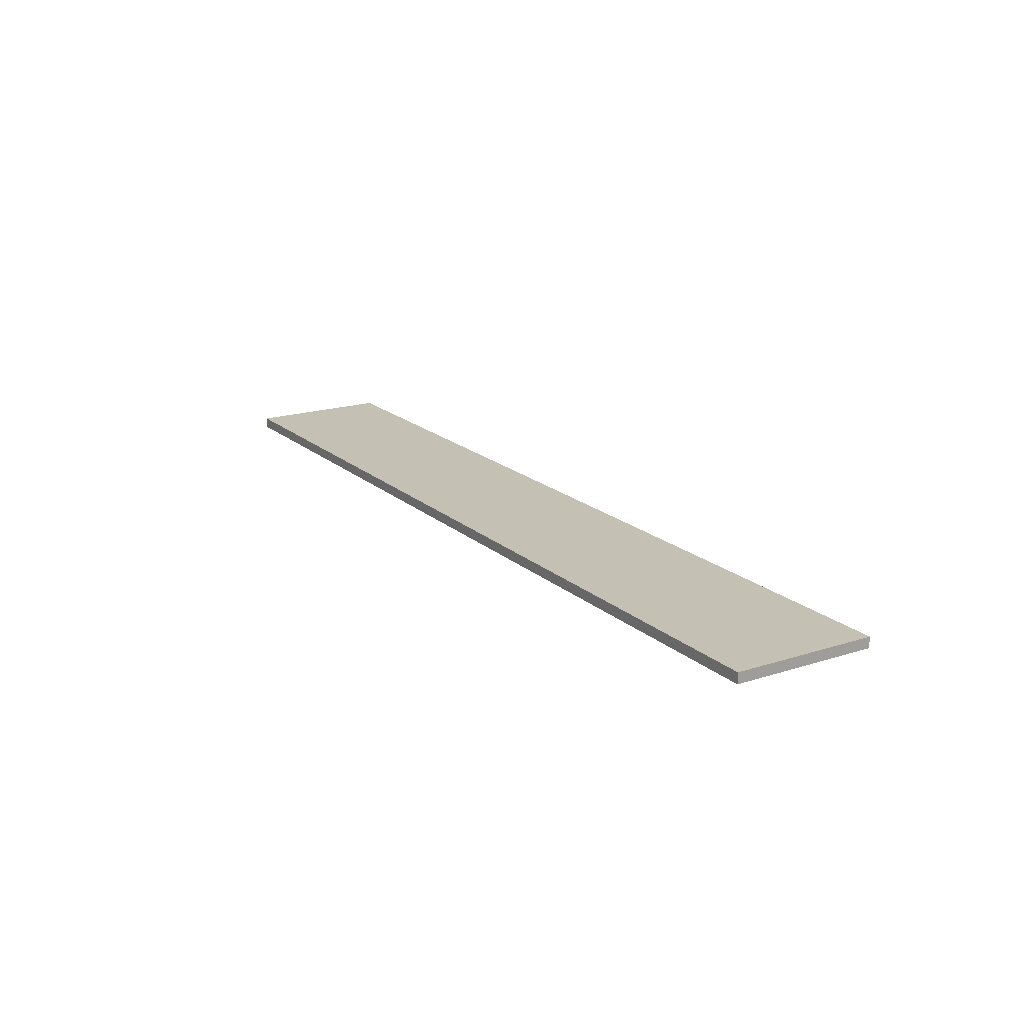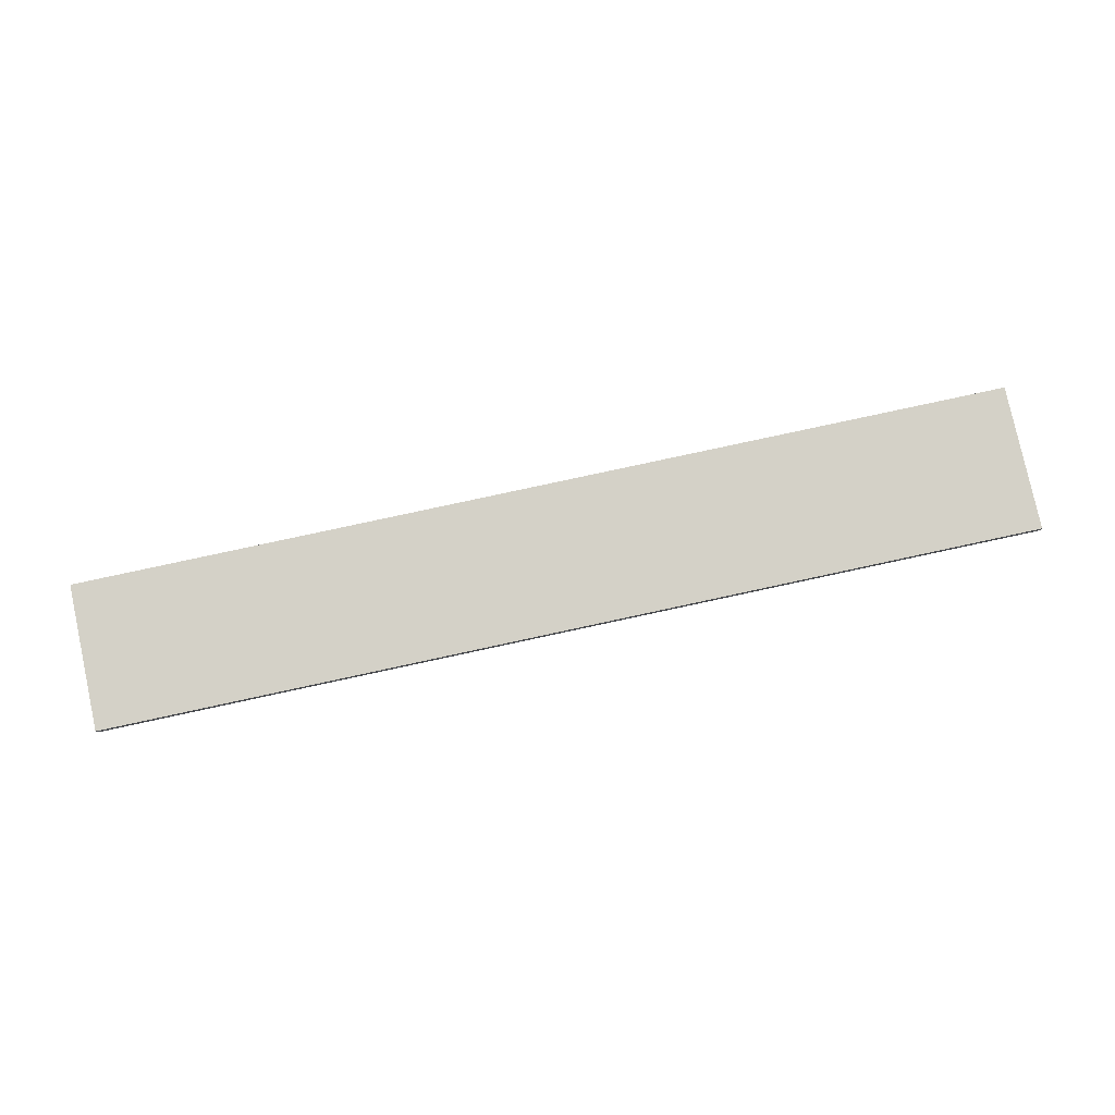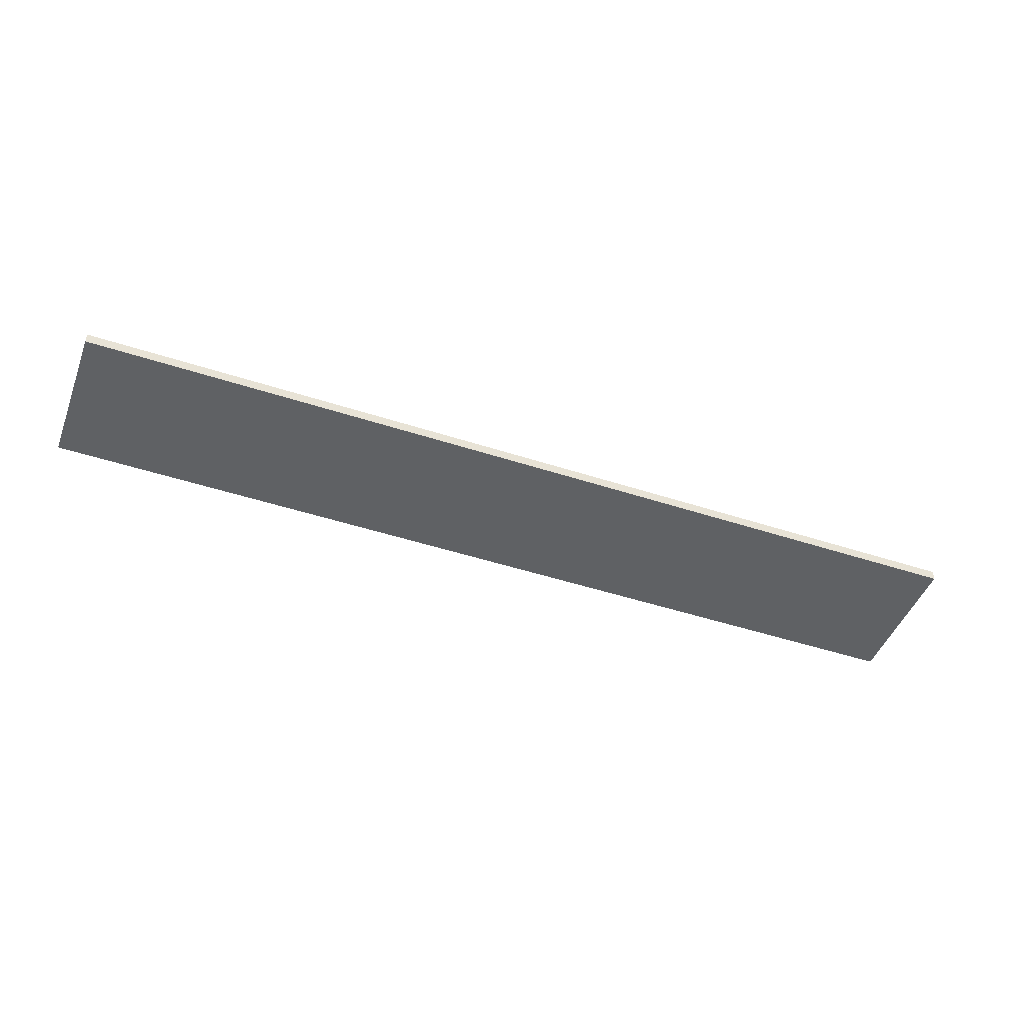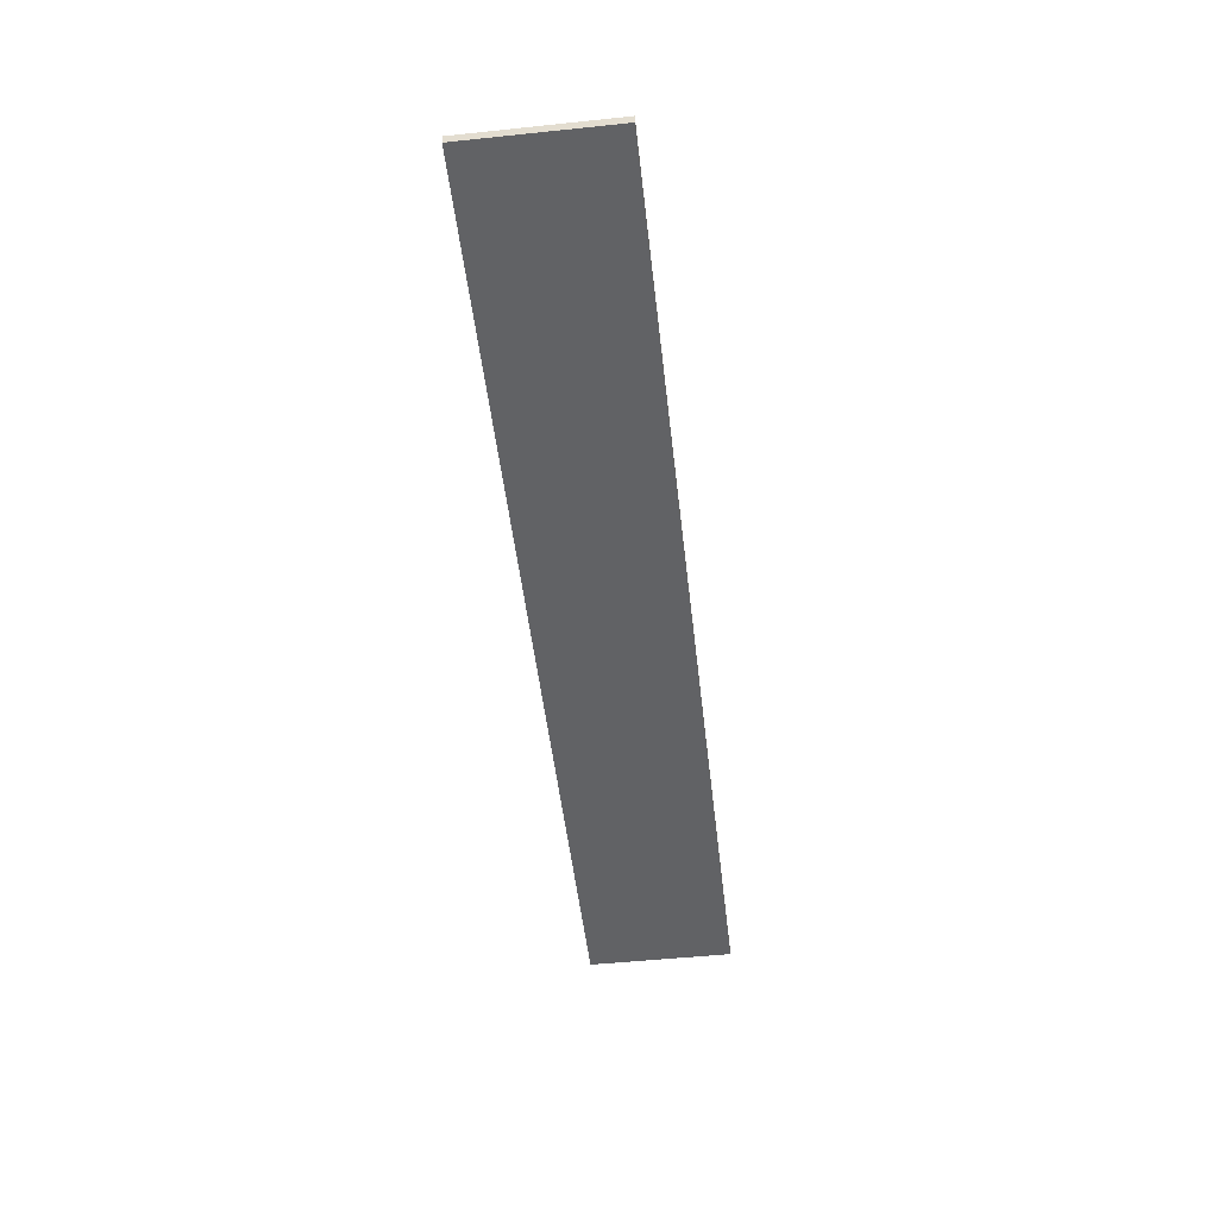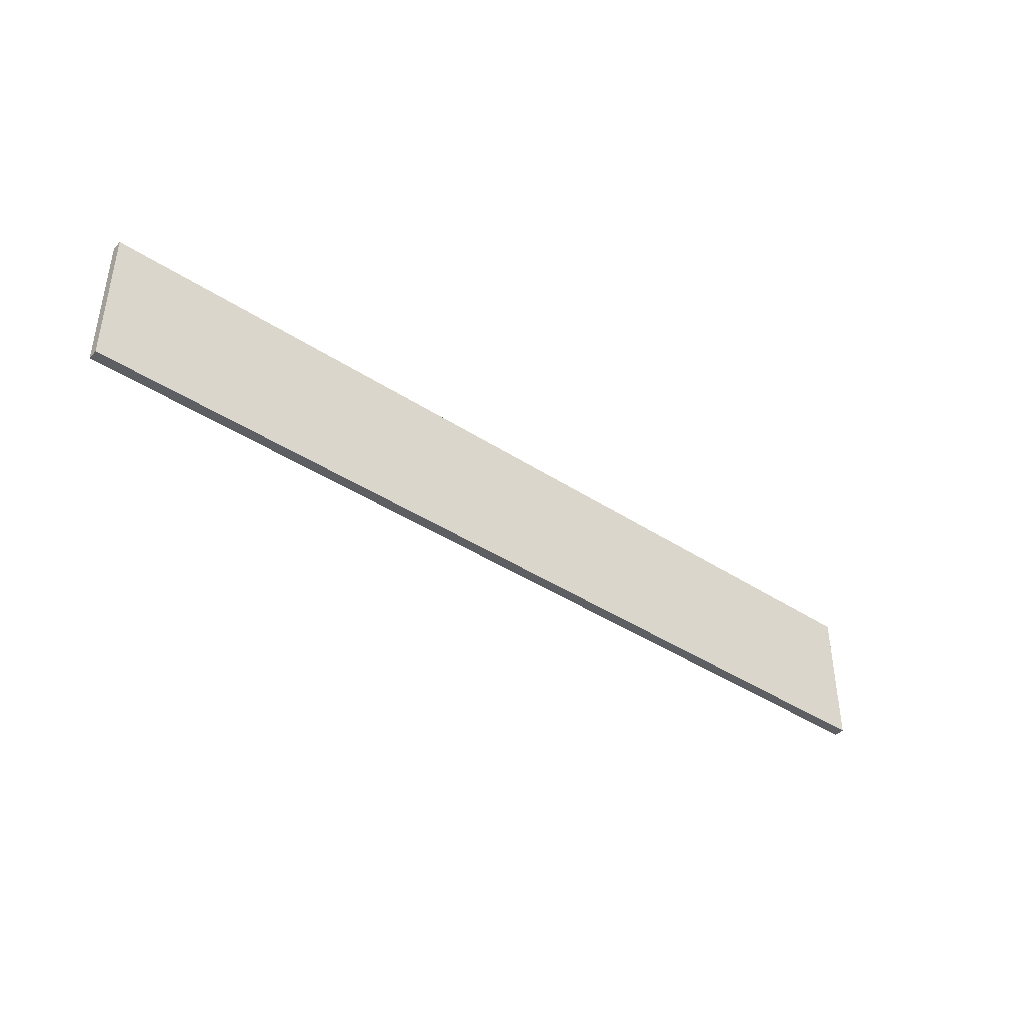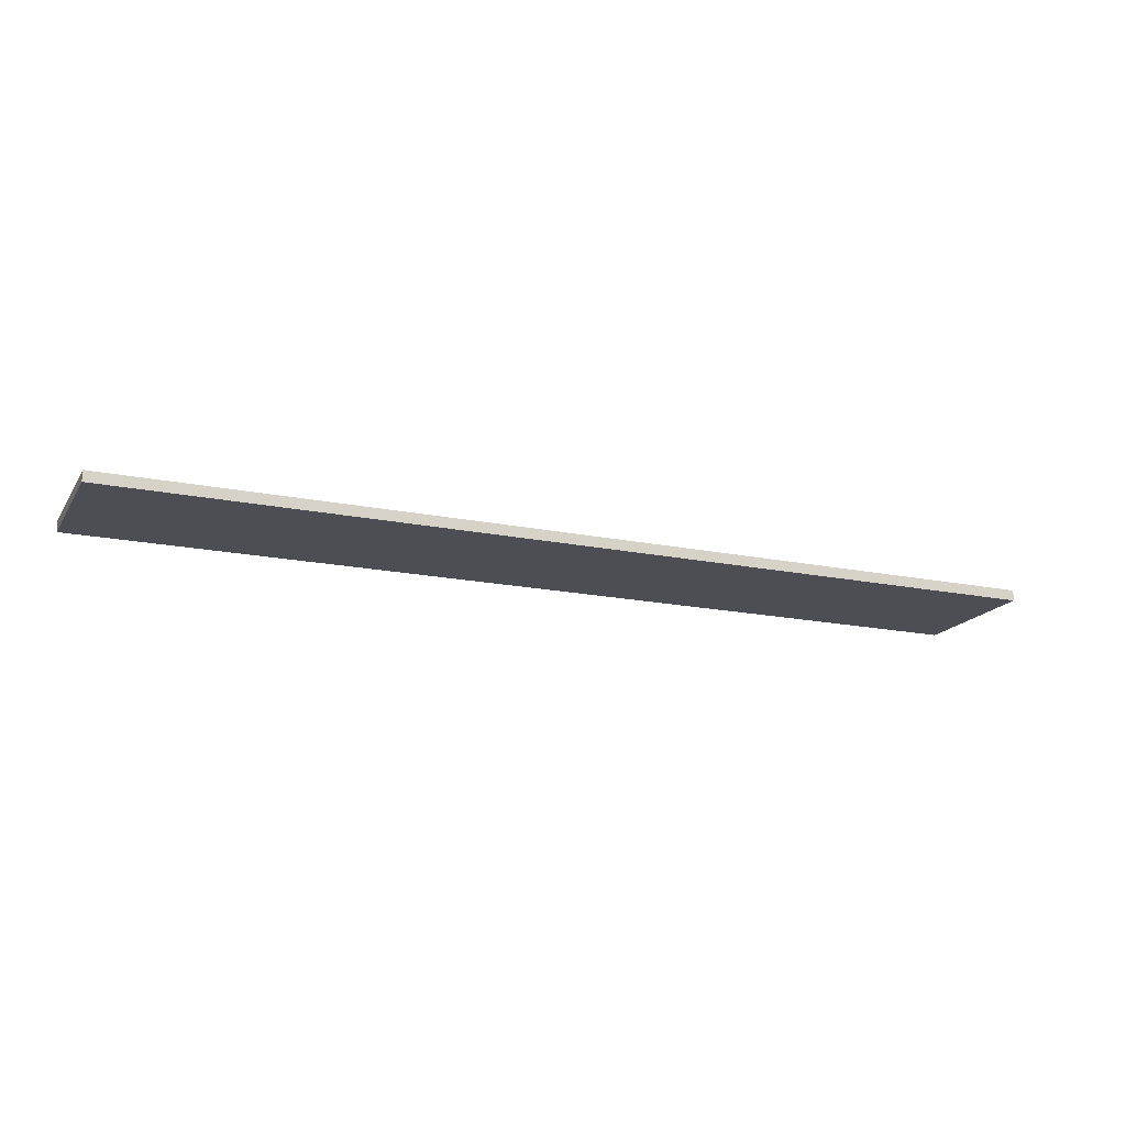
<metadata>
{"format":"obj","ext":"obj","renderer":"f3d","projection":"perspective","resolution":1024,"background":"white","views":[{"elev":18.3,"azim":-121.9,"up":"+Z"},{"elev":79.8,"azim":-12.2,"up":"+Z"},{"elev":-46.7,"azim":159.5,"up":"+Z"},{"elev":-50.6,"azim":-83.5,"up":"+Z"},{"elev":-41.1,"azim":-38.6,"up":"+Y"},{"elev":-17.4,"azim":-22.4,"up":"+Z"}]}
</metadata>
<code>
o Cube
v 19.35 -7.262 0.2214
v 19.35 -1.251 0.2214
v -19.35 -7.262 0.2214
v -19.35 -1.251 0.2214
v 19.35 -7.262 -0.2214
v 19.35 -1.251 -0.2214
v -19.35 -7.262 -0.2214
v -19.35 -1.251 -0.2214
f 1 5 7 3
f 4 3 7 8
f 8 7 5 6
f 6 2 4 8
f 2 1 3 4
f 6 5 1 2

</code>
